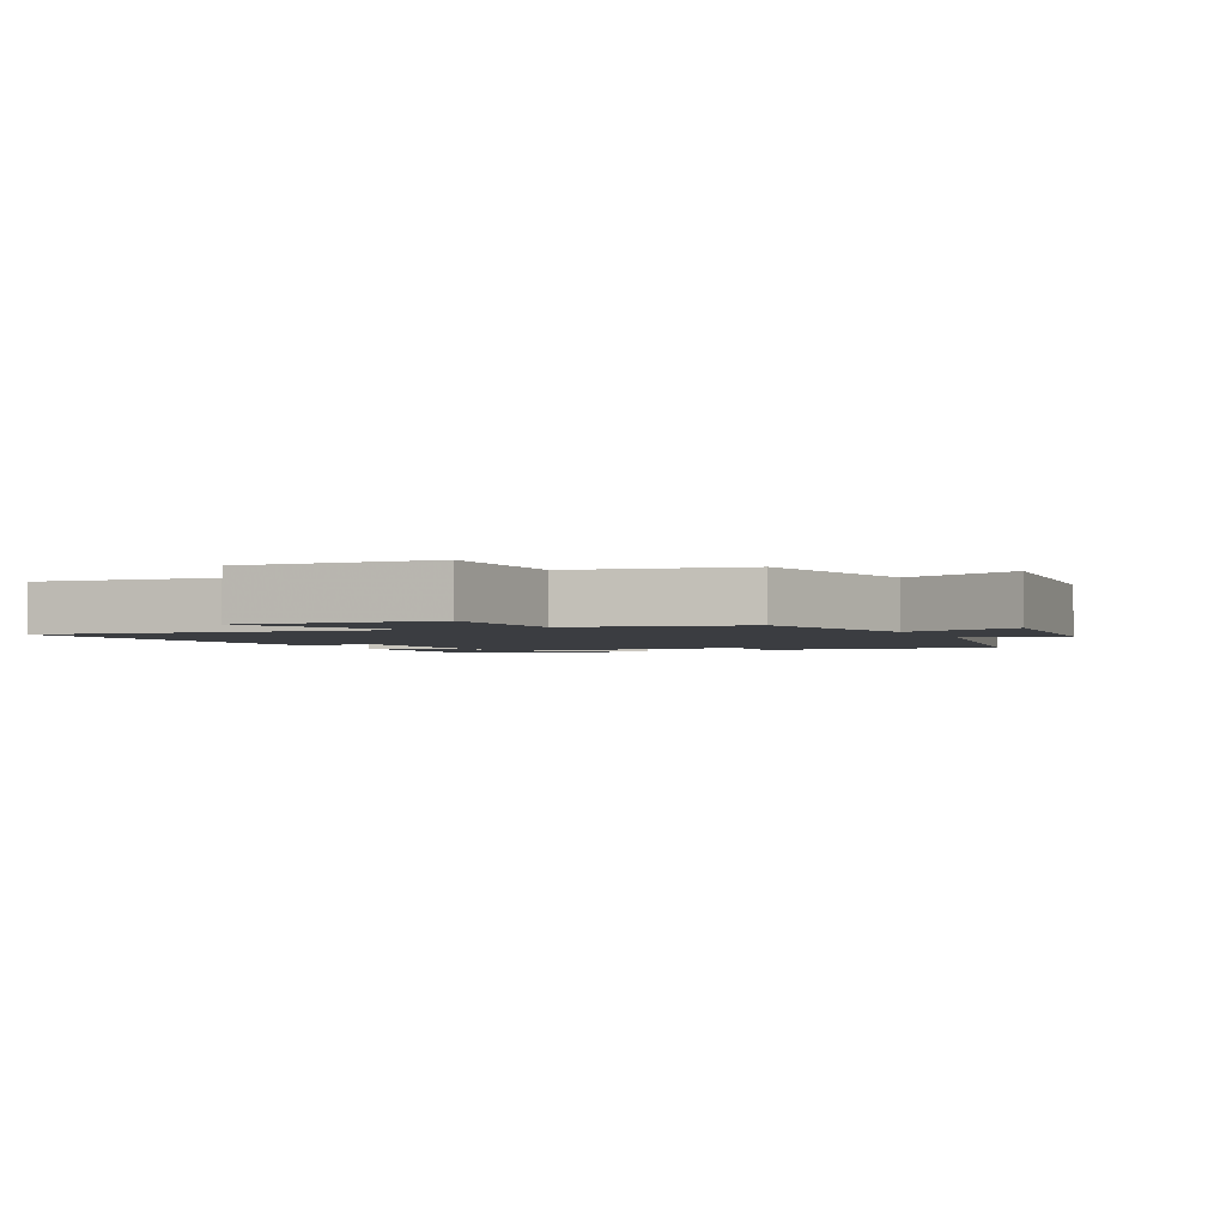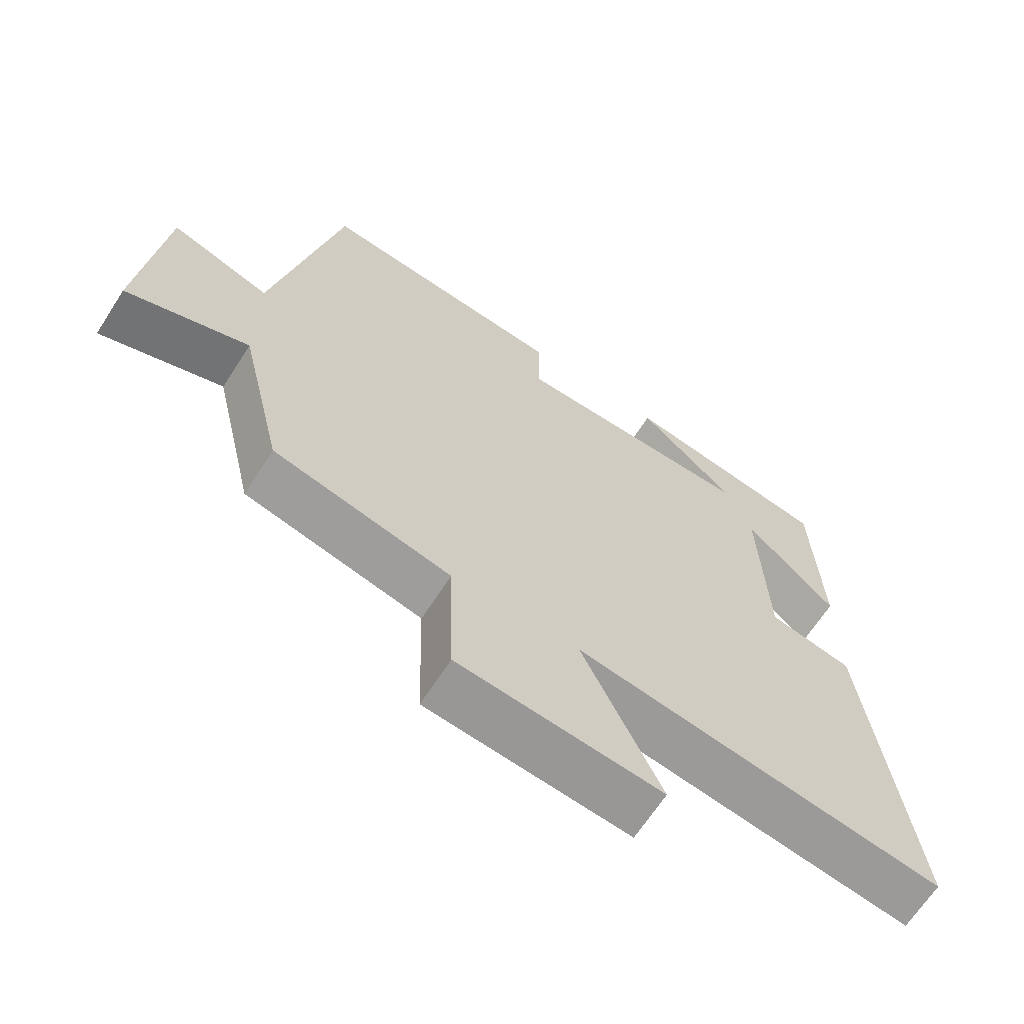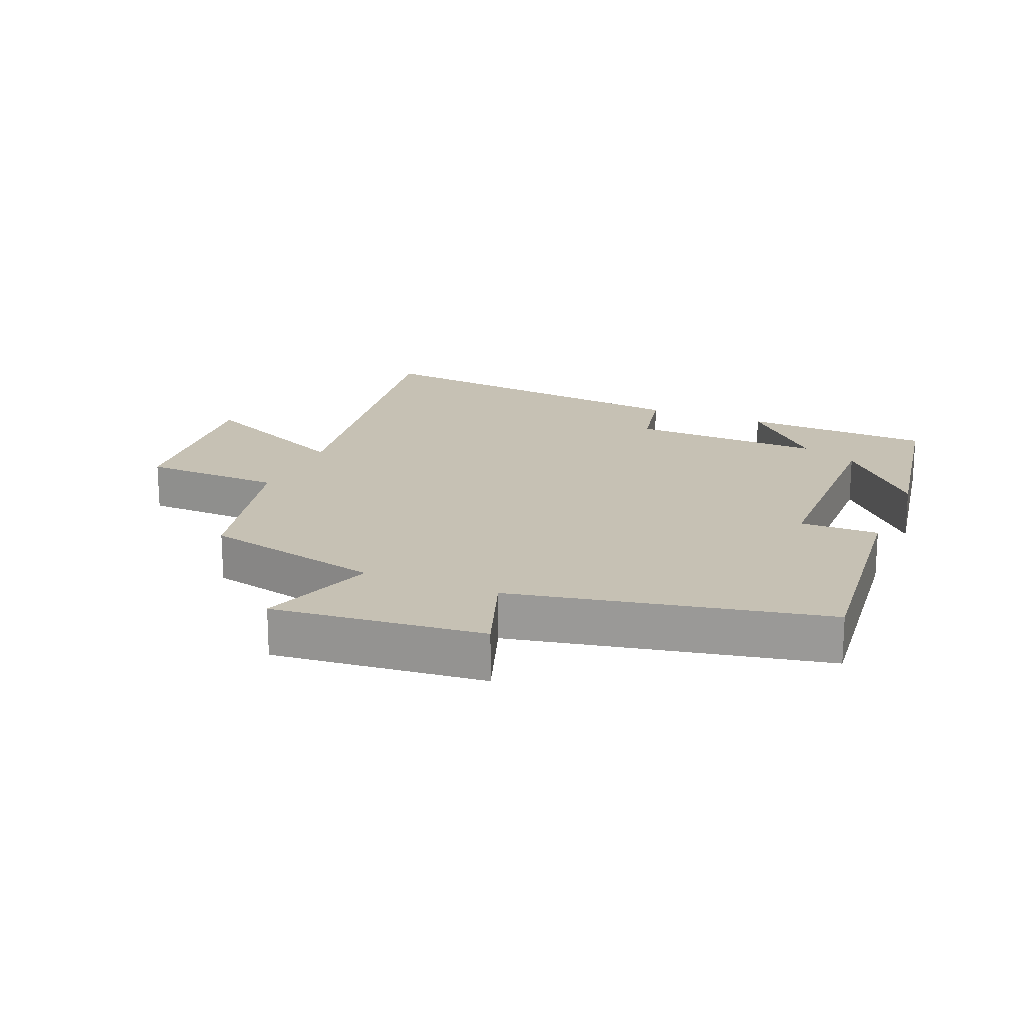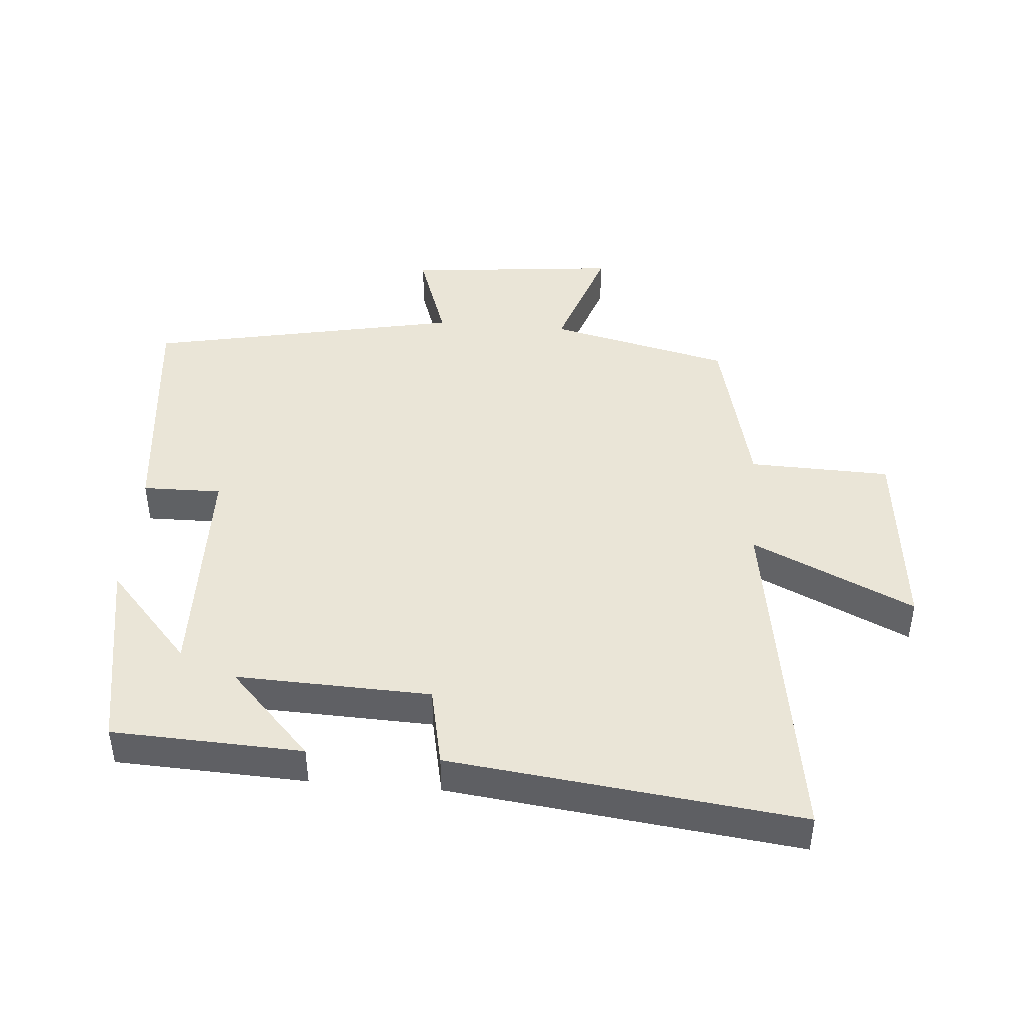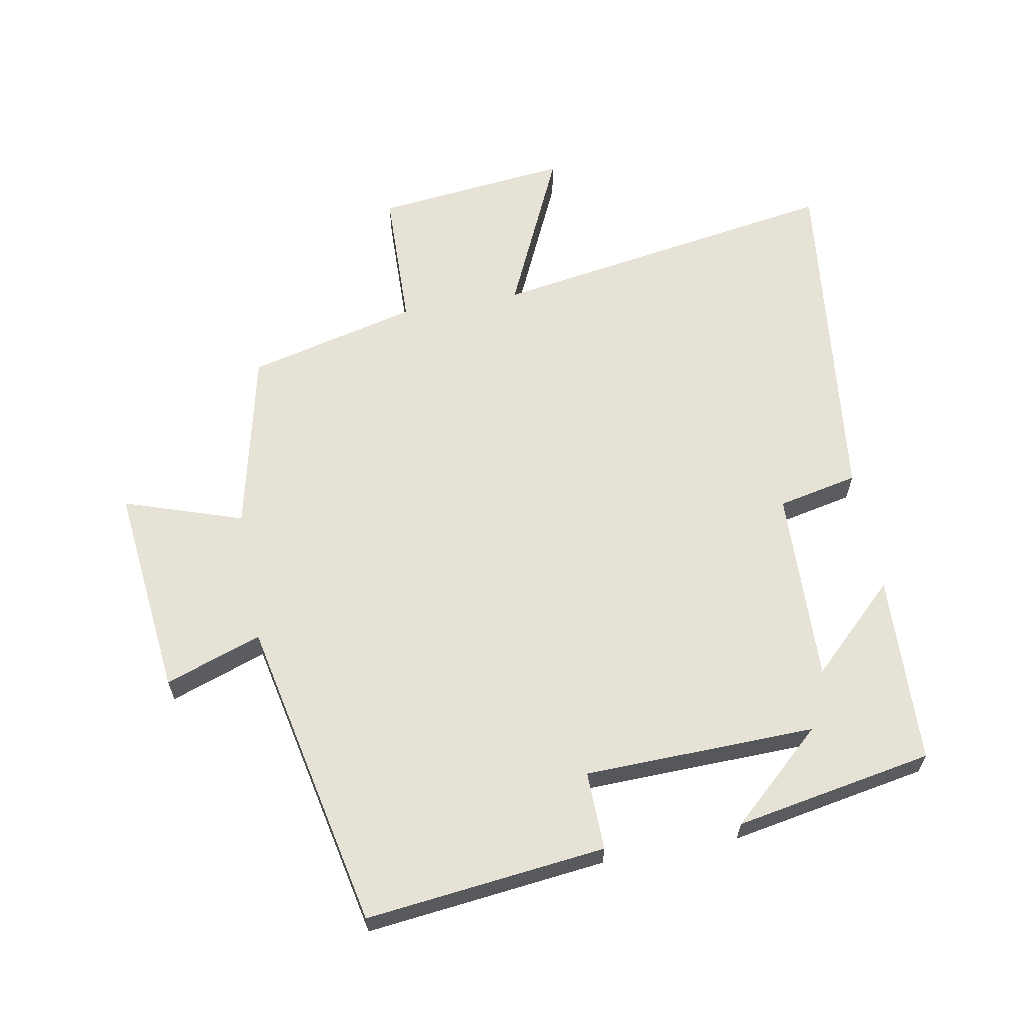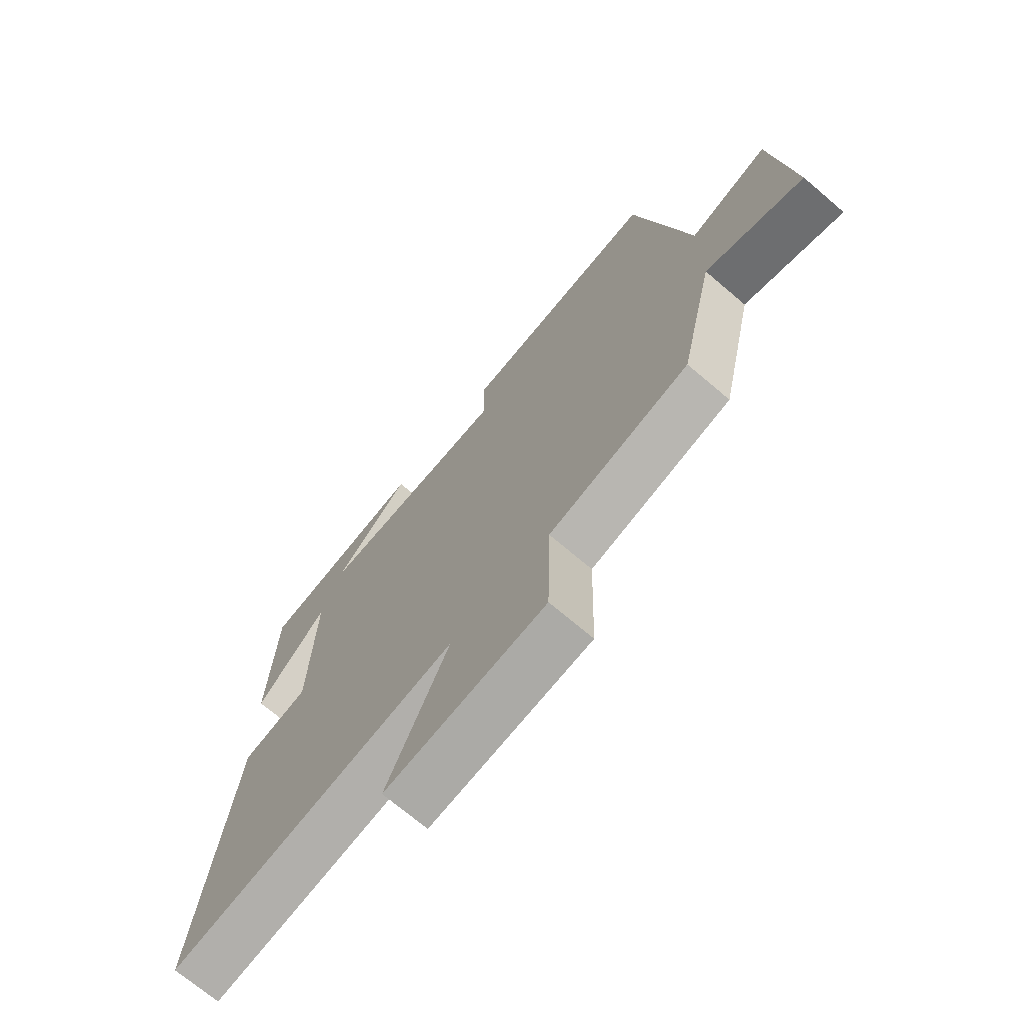
<metadata>
{"format":"obj","ext":"obj","renderer":"f3d","projection":"perspective","resolution":1024,"background":"white","views":[{"elev":-2.5,"azim":-153.2,"up":"+Y"},{"elev":-65.9,"azim":-32.7,"up":"+Z"},{"elev":18.6,"azim":-67.3,"up":"+Y"},{"elev":44.2,"azim":94.8,"up":"+Y"},{"elev":63.0,"azim":-10.5,"up":"+Y"},{"elev":-70.8,"azim":-130.4,"up":"+Z"}]}
</metadata>
<code>
v 0.563 0.07 -0.587
v 0.018 0.07 -0.5
v 0.134 0.07 -0.75
v -0.166 0.07 -0.718
v -0.172 0.07 -0.5
v -0.435 0.07 -0.436
v -0.5 0.07 -0.156
v -0.683 0.07 -0.218
v -0.649 0.07 0.11
v -0.5 0.07 0.058
v -0.401 0.07 0.541
v -0.03 0.07 0.5
v -0.032 0.07 0.378
v 0.326 0.07 0.37
v 0.182 0.07 0.5
v 0.488 0.07 0.445
v 0.5 0.07 0.151
v 0.366 0.07 0.279
v 0.376 0.07 -0.021
v 0.5 0.07 -0.047
v 0.563 0 -0.587
v 0.018 0 -0.5
v 0.134 0 -0.75
v -0.166 0 -0.718
v -0.172 0 -0.5
v -0.435 0 -0.436
v -0.5 0 -0.156
v -0.683 0 -0.218
v -0.649 0 0.11
v -0.5 0 0.058
v -0.401 0 0.541
v -0.03 0 0.5
v -0.032 0 0.378
v 0.326 0 0.37
v 0.182 0 0.5
v 0.488 0 0.445
v 0.5 0 0.151
v 0.366 0 0.279
v 0.376 0 -0.021
v 0.5 0 -0.047
f 19 20 1 2
f 18 19 2
f 16 17 18
f 14 15 16
f 14 16 18
f 13 14 18 2
f 10 11 12 13
f 7 8 9 10
f 5 6 7 10
f 5 10 13 2
f 2 3 4 5
f 22 21 40 39
f 22 39 38
f 38 37 36
f 36 35 34
f 38 36 34
f 22 38 34 33
f 33 32 31 30
f 30 29 28 27
f 30 27 26 25
f 22 33 30 25
f 25 24 23 22
f 1 21 22 2
f 2 22 23 3
f 3 23 24 4
f 4 24 25 5
f 5 25 26 6
f 6 26 27 7
f 7 27 28 8
f 8 28 29 9
f 9 29 30 10
f 10 30 31 11
f 11 31 32 12
f 12 32 33 13
f 13 33 34 14
f 14 34 35 15
f 15 35 36 16
f 16 36 37 17
f 17 37 38 18
f 18 38 39 19
f 19 39 40 20
f 20 40 21 1

</code>
